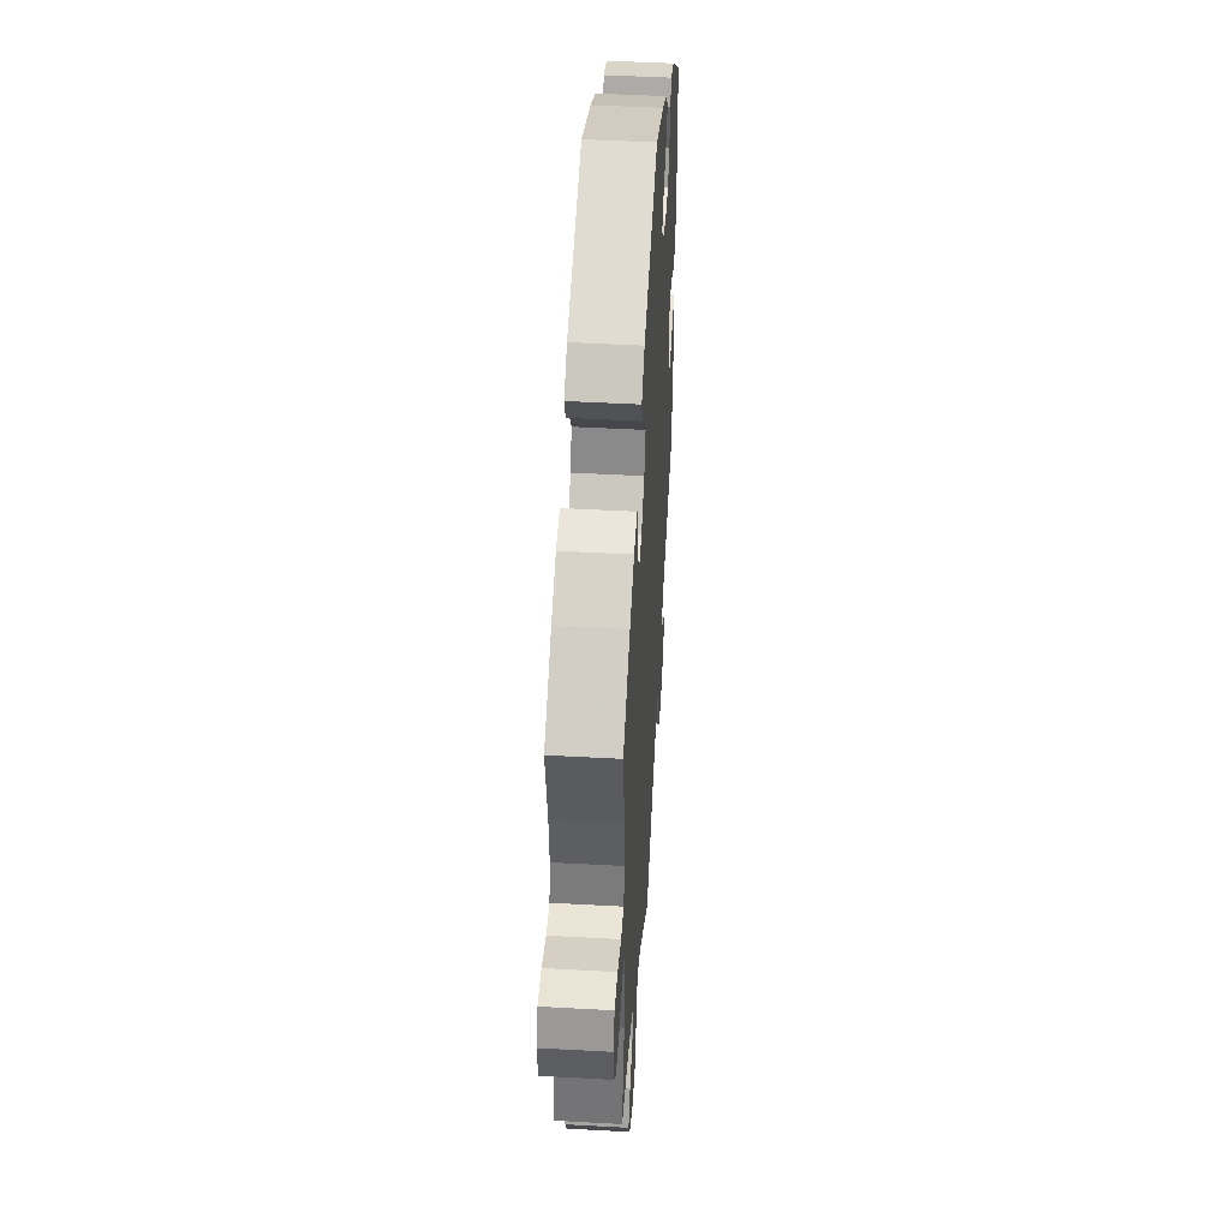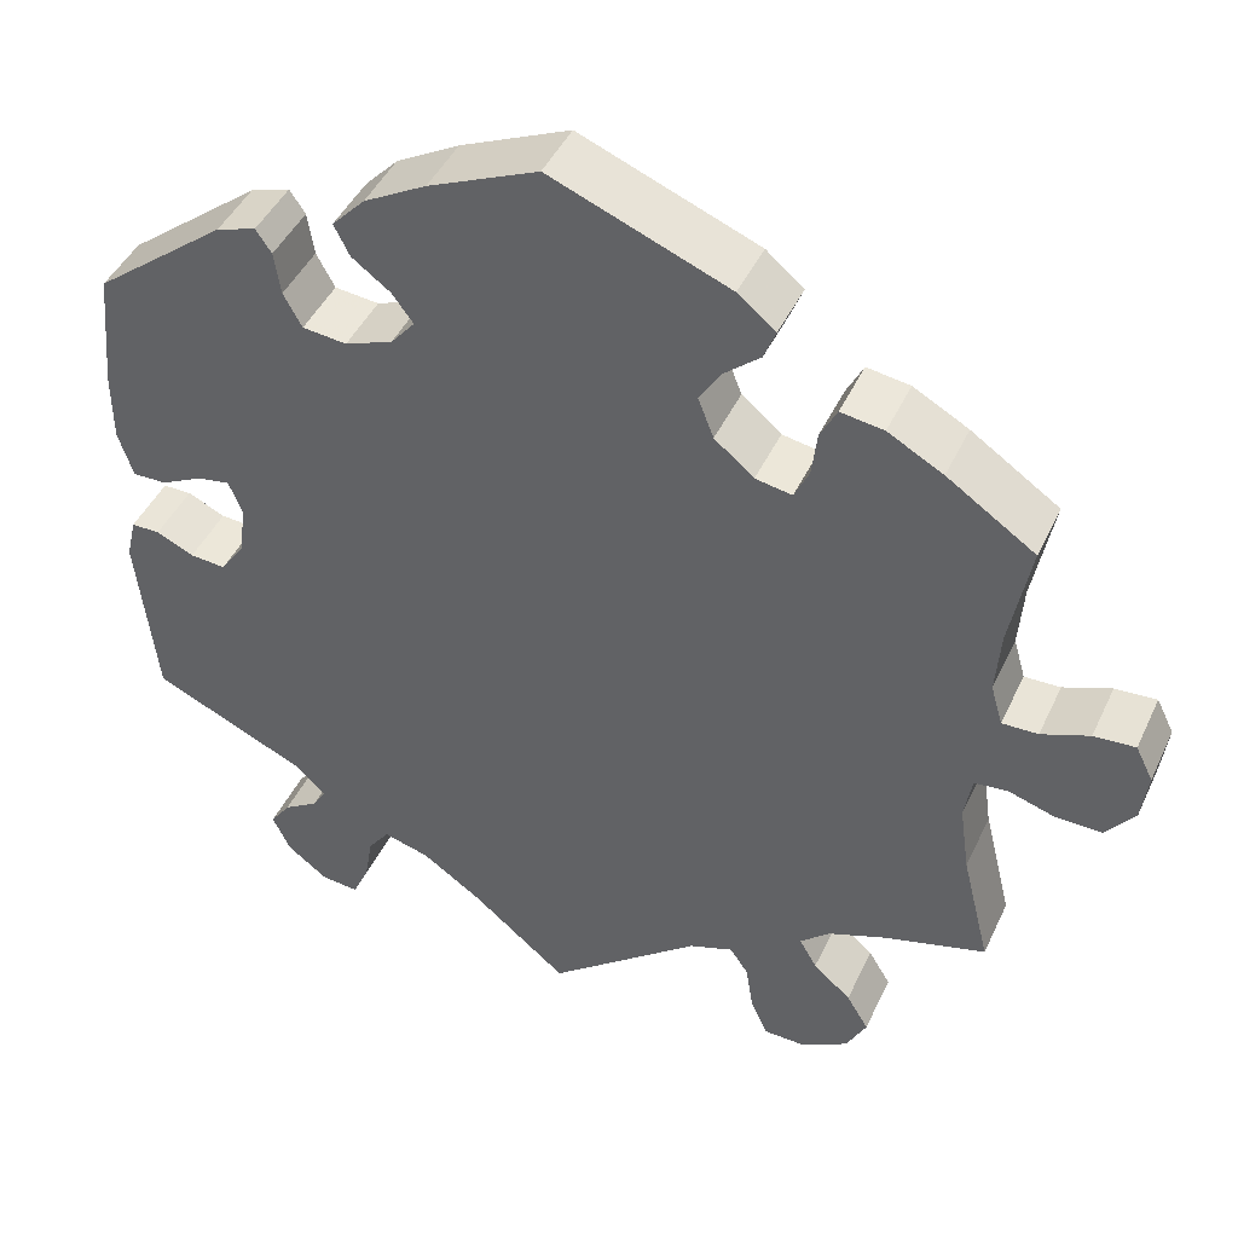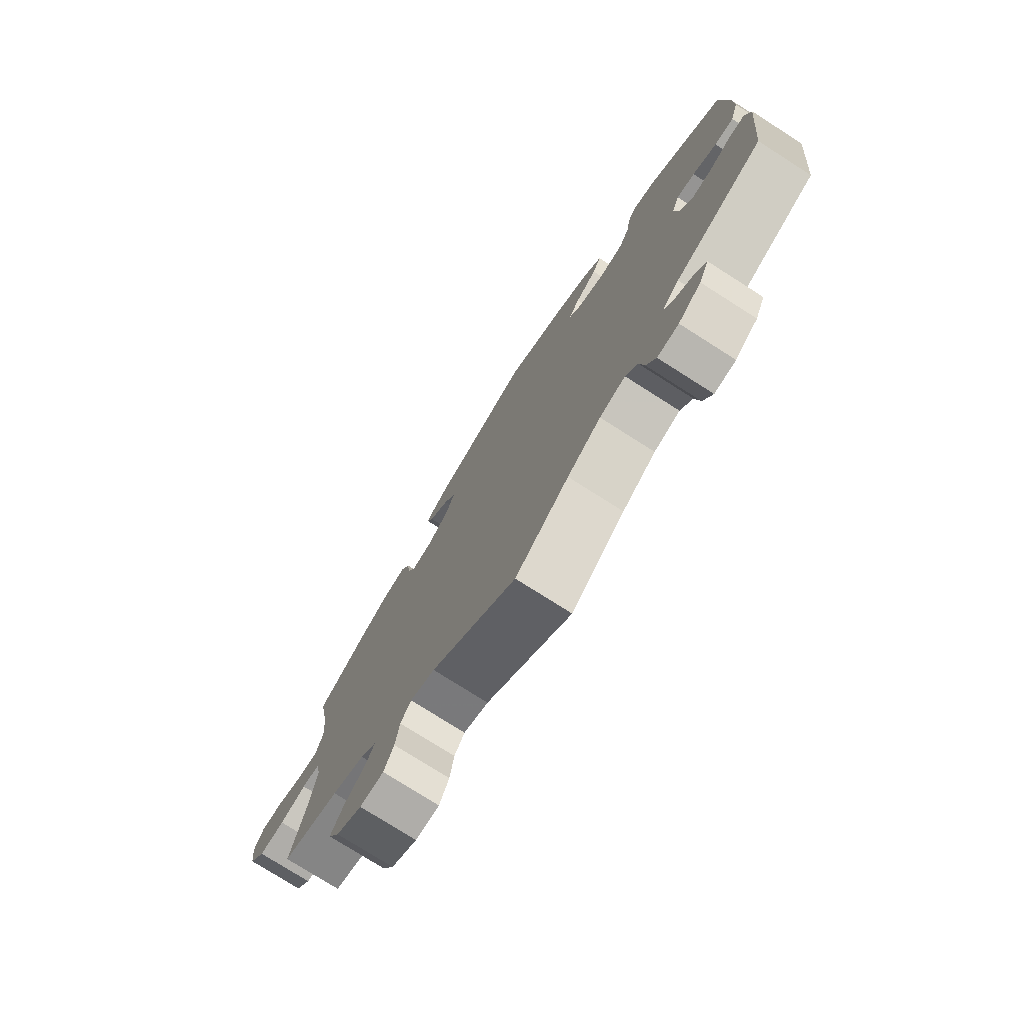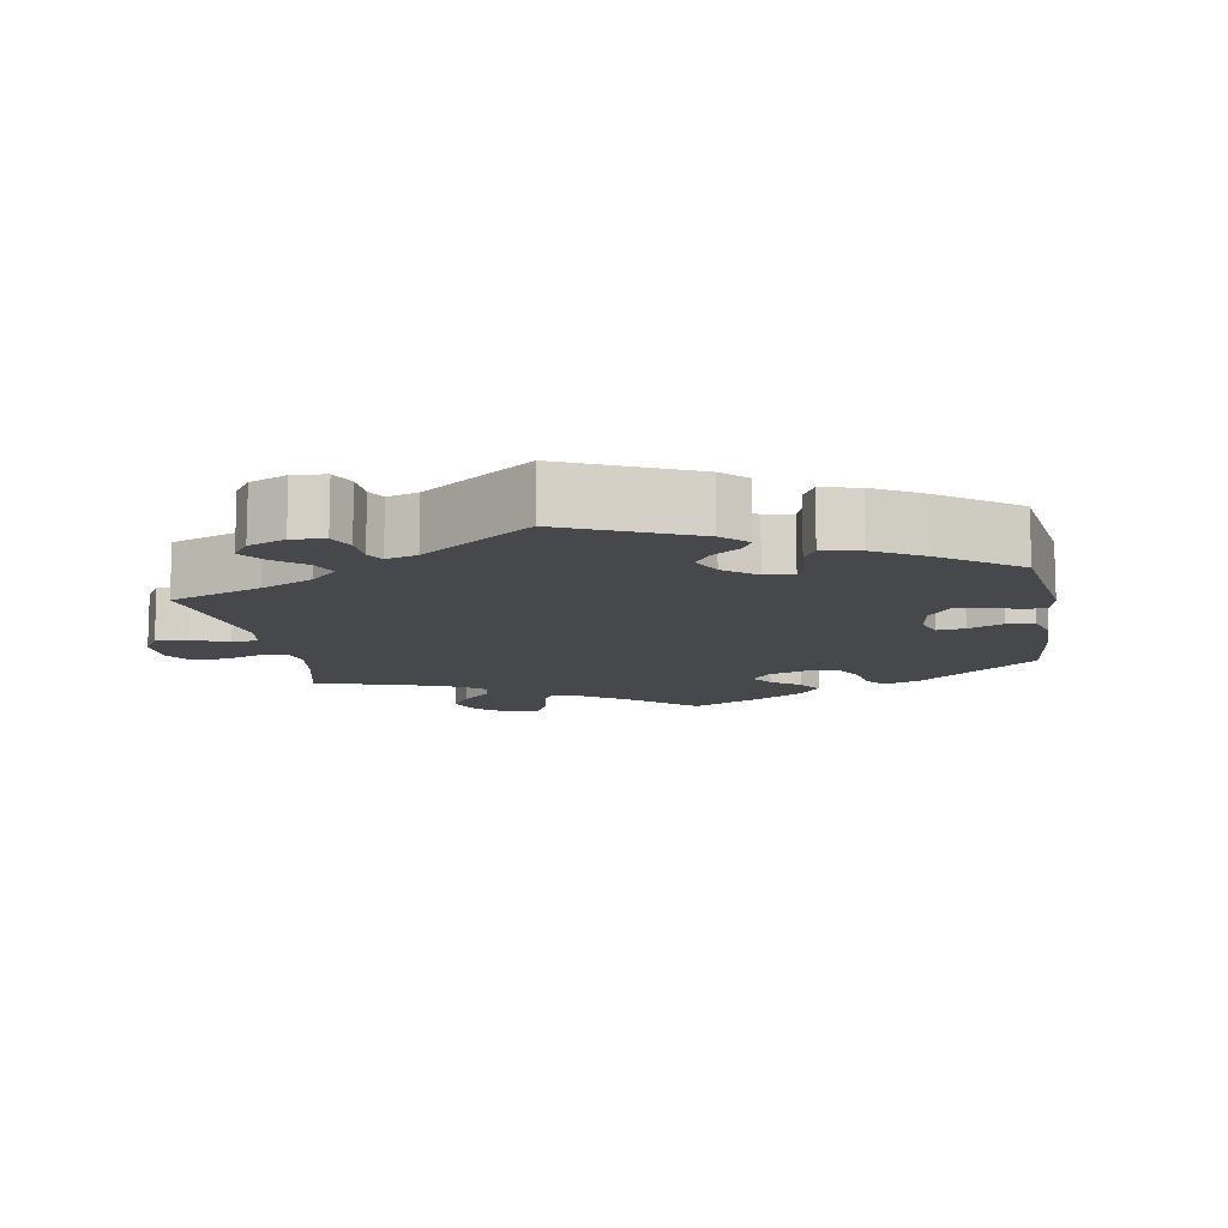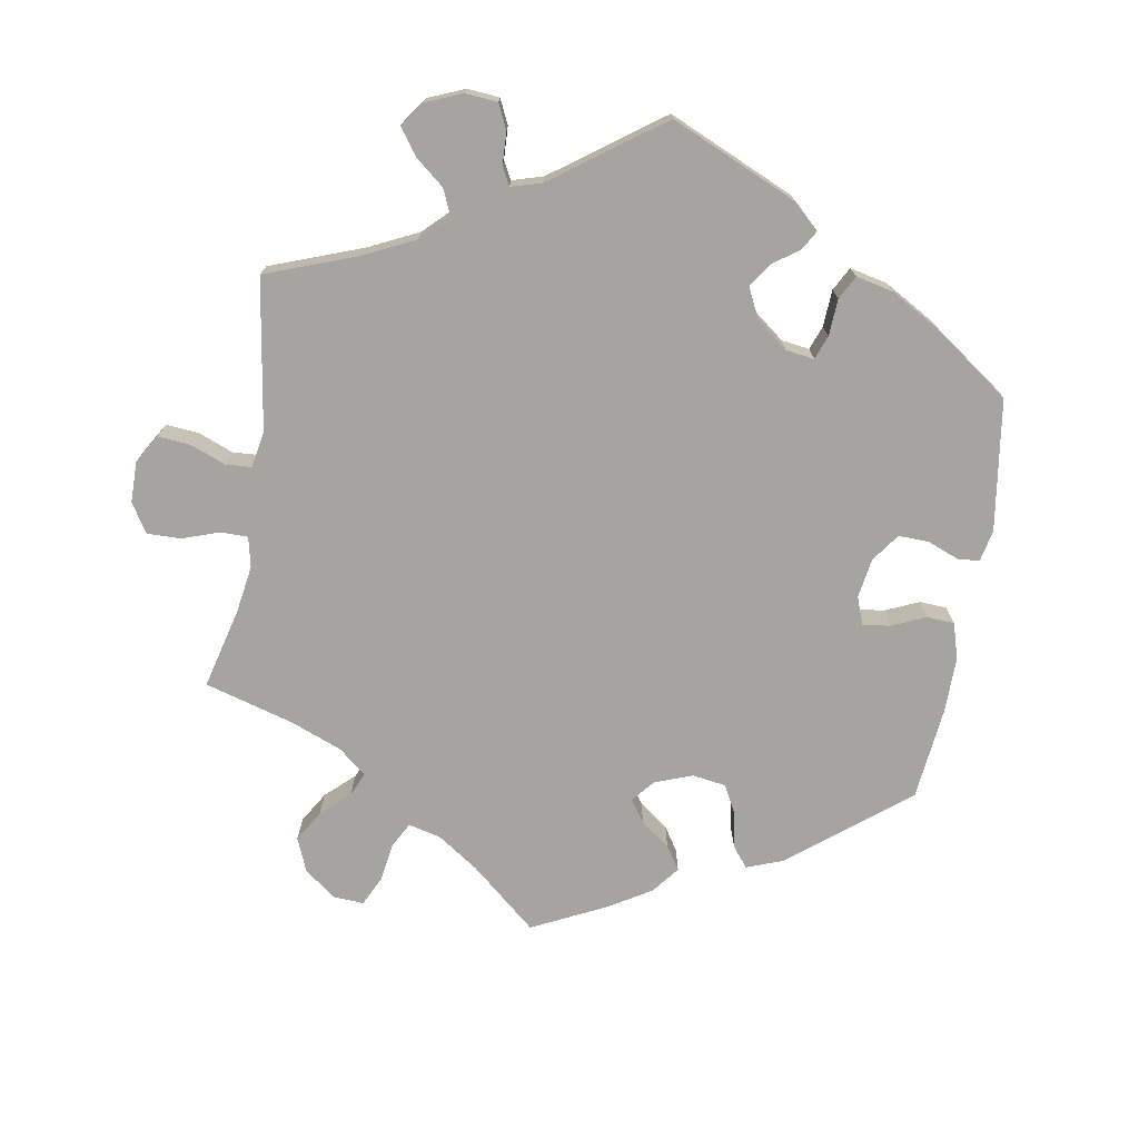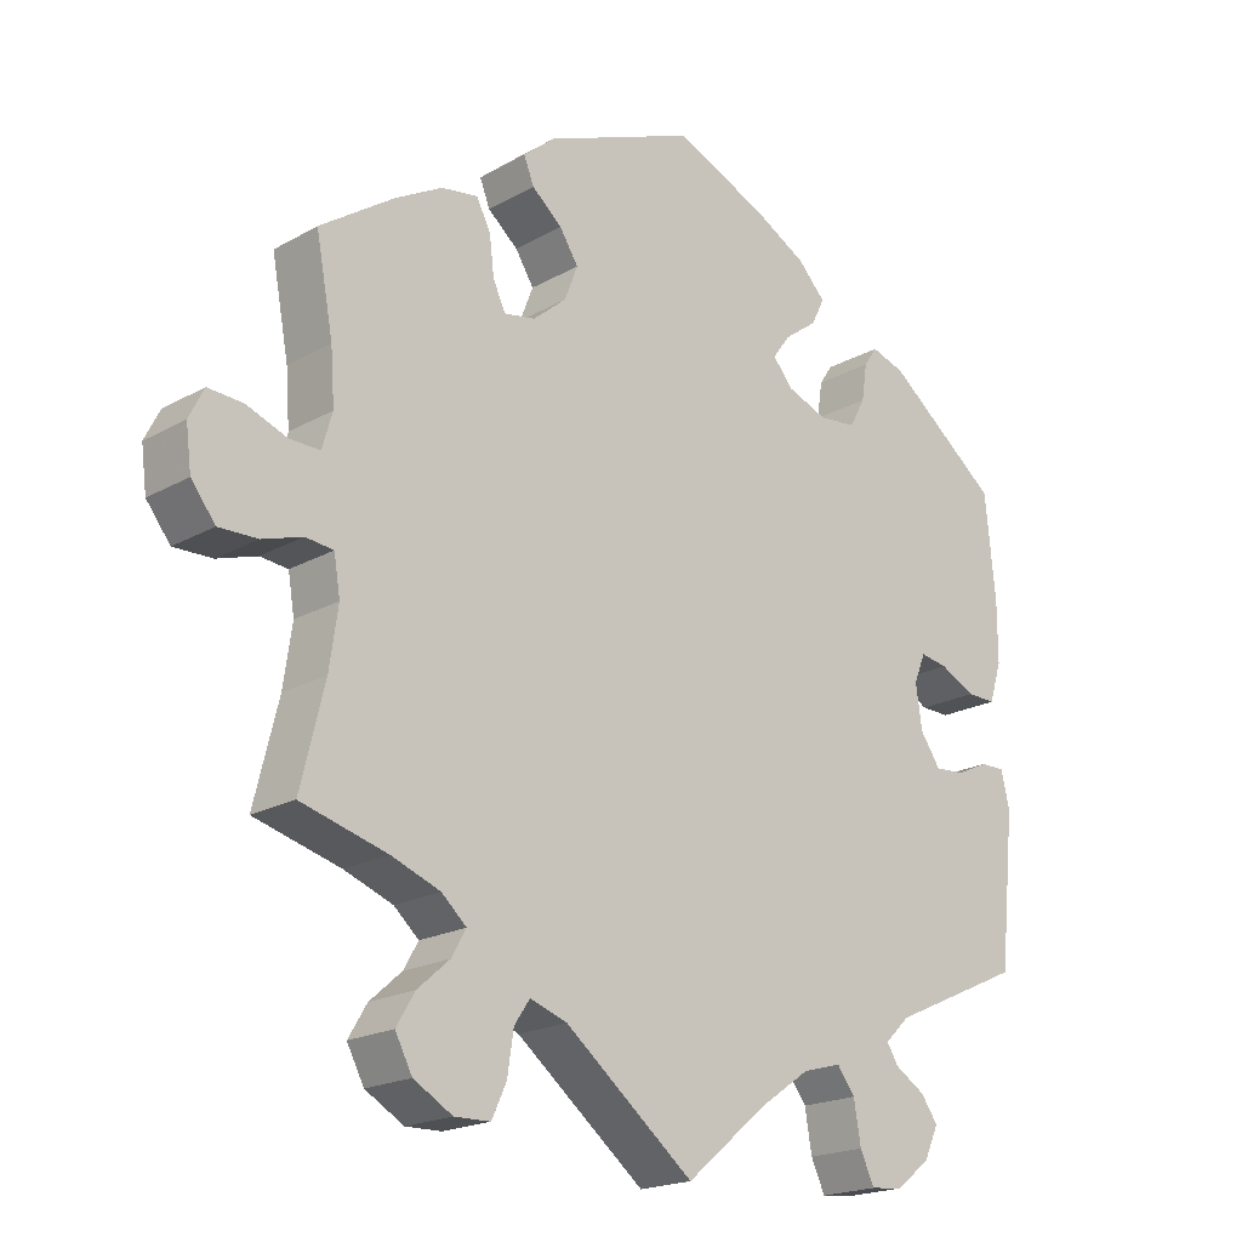
<metadata>
{"format":"obj","ext":"obj","renderer":"f3d","projection":"perspective","resolution":1024,"background":"white","views":[{"elev":47.2,"azim":93.6,"up":"+Z"},{"elev":44.6,"azim":23.9,"up":"+Z"},{"elev":-76.3,"azim":-122.5,"up":"+Z"},{"elev":-11.5,"azim":-109.9,"up":"+Y"},{"elev":-73.5,"azim":-129.5,"up":"+Y"},{"elev":-19.6,"azim":136.4,"up":"+Z"}]}
</metadata>
<code>
v -0.104 0.07 -0.491
v -0.169 0.07 -0.446
v -0.219 0.07 -0.432
v -0.242 0.07 -0.463
v -0.251 0.07 -0.516
v -0.269 0.07 -0.555
v -0.31 0.07 -0.551
v -0.354 0.07 -0.517
v -0.373 0.07 -0.476
v -0.351 0.07 -0.445
v -0.313 0.07 -0.421
v -0.298 0.07 -0.397
v -0.33 0.07 -0.366
v -0.5 0.07 -0.289
v -0.52 0.07 -0.096
v -0.509 0.07 -0.05
v -0.478 0.07 -0.05
v -0.437 0.07 -0.069
v -0.398 0.07 -0.072
v -0.372 0.07 -0.034
v -0.364 0.07 0.022
v -0.379 0.07 0.059
v -0.414 0.07 0.053
v -0.46 0.07 0.03
v -0.497 0.07 0.029
v -0.513 0.07 0.08
v -0.513 0.07 0.157
v -0.5 0.07 0.289
v -0.355 0.07 0.403
v -0.312 0.07 0.417
v -0.295 0.07 0.392
v -0.288 0.07 0.345
v -0.268 0.07 0.308
v -0.22 0.07 0.303
v -0.168 0.07 0.323
v -0.142 0.07 0.354
v -0.165 0.07 0.385
v -0.207 0.07 0.416
v -0.224 0.07 0.45
v -0.188 0.07 0.488
v -0.12 0.07 0.526
v -0.001 0.07 0.578
v 0.193 0.07 0.501
v 0.234 0.07 0.467
v 0.221 0.07 0.434
v 0.182 0.07 0.401
v 0.158 0.07 0.363
v 0.175 0.07 0.319
v 0.218 0.07 0.283
v 0.258 0.07 0.276
v 0.274 0.07 0.31
v 0.28 0.07 0.36
v 0.298 0.07 0.395
v 0.345 0.07 0.388
v 0.405 0.07 0.355
v 0.501 0.07 0.29
v 0.479 0.07 0.172
v 0.474 0.07 0.103
v 0.487 0.07 0.058
v 0.526 0.07 0.059
v 0.578 0.07 0.079
v 0.623 0.07 0.082
v 0.642 0.07 0.044
v 0.635 0.07 -0.011
v 0.604 0.07 -0.051
v 0.554 0.07 -0.05
v 0.503 0.07 -0.034
v 0.467 0.07 -0.038
v 0.459 0.07 -0.087
v 0.47 0.07 -0.163
v 0.501 0.07 -0.289
v 0.39 0.07 -0.32
v 0.327 0.07 -0.344
v 0.295 0.07 -0.373
v 0.314 0.07 -0.406
v 0.355 0.07 -0.442
v 0.379 0.07 -0.482
v 0.357 0.07 -0.524
v 0.307 0.07 -0.553
v 0.261 0.07 -0.552
v 0.242 0.07 -0.511
v 0.234 0.07 -0.458
v 0.214 0.07 -0.428
v 0.166 0.07 -0.445
v 0 0.07 -0.578
v -0.104 0 -0.491
v -0.169 0 -0.446
v -0.219 0 -0.432
v -0.242 0 -0.463
v -0.251 0 -0.516
v -0.269 0 -0.555
v -0.31 0 -0.551
v -0.354 0 -0.517
v -0.373 0 -0.476
v -0.351 0 -0.445
v -0.313 0 -0.421
v -0.298 0 -0.397
v -0.33 0 -0.366
v -0.5 0 -0.289
v -0.52 0 -0.096
v -0.509 0 -0.05
v -0.478 0 -0.05
v -0.437 0 -0.069
v -0.398 0 -0.072
v -0.372 0 -0.034
v -0.364 0 0.022
v -0.379 0 0.059
v -0.414 0 0.053
v -0.46 0 0.03
v -0.497 0 0.029
v -0.513 0 0.08
v -0.513 0 0.157
v -0.5 0 0.289
v -0.355 0 0.403
v -0.312 0 0.417
v -0.295 0 0.392
v -0.288 0 0.345
v -0.268 0 0.308
v -0.22 0 0.303
v -0.168 0 0.323
v -0.142 0 0.354
v -0.165 0 0.385
v -0.207 0 0.416
v -0.224 0 0.45
v -0.188 0 0.488
v -0.12 0 0.526
v -0.001 0 0.578
v 0.193 0 0.501
v 0.234 0 0.467
v 0.221 0 0.434
v 0.182 0 0.401
v 0.158 0 0.363
v 0.175 0 0.319
v 0.218 0 0.283
v 0.258 0 0.276
v 0.274 0 0.31
v 0.28 0 0.36
v 0.298 0 0.395
v 0.345 0 0.388
v 0.405 0 0.355
v 0.501 0 0.29
v 0.479 0 0.172
v 0.474 0 0.103
v 0.487 0 0.058
v 0.526 0 0.059
v 0.578 0 0.079
v 0.623 0 0.082
v 0.642 0 0.044
v 0.635 0 -0.011
v 0.604 0 -0.051
v 0.554 0 -0.05
v 0.503 0 -0.034
v 0.467 0 -0.038
v 0.459 0 -0.087
v 0.47 0 -0.163
v 0.501 0 -0.289
v 0.39 0 -0.32
v 0.327 0 -0.344
v 0.295 0 -0.373
v 0.314 0 -0.406
v 0.355 0 -0.442
v 0.379 0 -0.482
v 0.357 0 -0.524
v 0.307 0 -0.553
v 0.261 0 -0.552
v 0.242 0 -0.511
v 0.234 0 -0.458
v 0.214 0 -0.428
v 0.166 0 -0.445
v 0 0 -0.578
f 84 85 1
f 83 84 1 2
f 79 80 81 82
f 79 82 83
f 78 79 83
f 75 76 77 78
f 74 75 78 83
f 73 74 83 2
f 70 71 72
f 69 70 72 73
f 68 69 73 2
f 64 65 66 67
f 64 67 68
f 63 64 68
f 60 61 62 63
f 59 60 63 68
f 58 59 68 2
f 54 55 56 57
f 51 52 53 54
f 50 51 54 57
f 49 50 57 58
f 43 44 45 46
f 43 46 47
f 42 43 47
f 41 42 47 48
f 37 38 39 40
f 36 37 40 41
f 29 30 31 32
f 29 32 33
f 28 29 33
f 27 28 33 34
f 23 24 25 26
f 22 23 26 27
f 15 16 17 18
f 13 14 15 18
f 12 13 18 19
f 8 9 10 11
f 8 11 12
f 7 8 12
f 4 5 6 7
f 3 4 7 12
f 49 58 2 3
f 36 41 48 49
f 35 36 49 3
f 22 27 34 35
f 21 22 35
f 20 21 35 3
f 3 12 19 20
f 86 170 169
f 87 86 169 168
f 167 166 165 164
f 168 167 164
f 168 164 163
f 163 162 161 160
f 168 163 160 159
f 87 168 159 158
f 157 156 155
f 158 157 155 154
f 87 158 154 153
f 152 151 150 149
f 153 152 149
f 153 149 148
f 148 147 146 145
f 153 148 145 144
f 87 153 144 143
f 142 141 140 139
f 139 138 137 136
f 142 139 136 135
f 143 142 135 134
f 131 130 129 128
f 132 131 128
f 132 128 127
f 133 132 127 126
f 125 124 123 122
f 126 125 122 121
f 117 116 115 114
f 118 117 114
f 118 114 113
f 119 118 113 112
f 111 110 109 108
f 112 111 108 107
f 103 102 101 100
f 103 100 99 98
f 104 103 98 97
f 96 95 94 93
f 97 96 93
f 97 93 92
f 92 91 90 89
f 97 92 89 88
f 88 87 143 134
f 134 133 126 121
f 88 134 121 120
f 120 119 112 107
f 120 107 106
f 88 120 106 105
f 105 104 97 88
f 1 86 87 2
f 2 87 88 3
f 3 88 89 4
f 4 89 90 5
f 5 90 91 6
f 6 91 92 7
f 7 92 93 8
f 8 93 94 9
f 9 94 95 10
f 10 95 96 11
f 11 96 97 12
f 12 97 98 13
f 13 98 99 14
f 14 99 100 15
f 15 100 101 16
f 16 101 102 17
f 17 102 103 18
f 18 103 104 19
f 19 104 105 20
f 20 105 106 21
f 21 106 107 22
f 22 107 108 23
f 23 108 109 24
f 24 109 110 25
f 25 110 111 26
f 26 111 112 27
f 27 112 113 28
f 28 113 114 29
f 29 114 115 30
f 30 115 116 31
f 31 116 117 32
f 32 117 118 33
f 33 118 119 34
f 34 119 120 35
f 35 120 121 36
f 36 121 122 37
f 37 122 123 38
f 38 123 124 39
f 39 124 125 40
f 40 125 126 41
f 41 126 127 42
f 42 127 128 43
f 43 128 129 44
f 44 129 130 45
f 45 130 131 46
f 46 131 132 47
f 47 132 133 48
f 48 133 134 49
f 49 134 135 50
f 50 135 136 51
f 51 136 137 52
f 52 137 138 53
f 53 138 139 54
f 54 139 140 55
f 55 140 141 56
f 56 141 142 57
f 57 142 143 58
f 58 143 144 59
f 59 144 145 60
f 60 145 146 61
f 61 146 147 62
f 62 147 148 63
f 63 148 149 64
f 64 149 150 65
f 65 150 151 66
f 66 151 152 67
f 67 152 153 68
f 68 153 154 69
f 69 154 155 70
f 70 155 156 71
f 71 156 157 72
f 72 157 158 73
f 73 158 159 74
f 74 159 160 75
f 75 160 161 76
f 76 161 162 77
f 77 162 163 78
f 78 163 164 79
f 79 164 165 80
f 80 165 166 81
f 81 166 167 82
f 82 167 168 83
f 83 168 169 84
f 84 169 170 85
f 85 170 86 1

</code>
